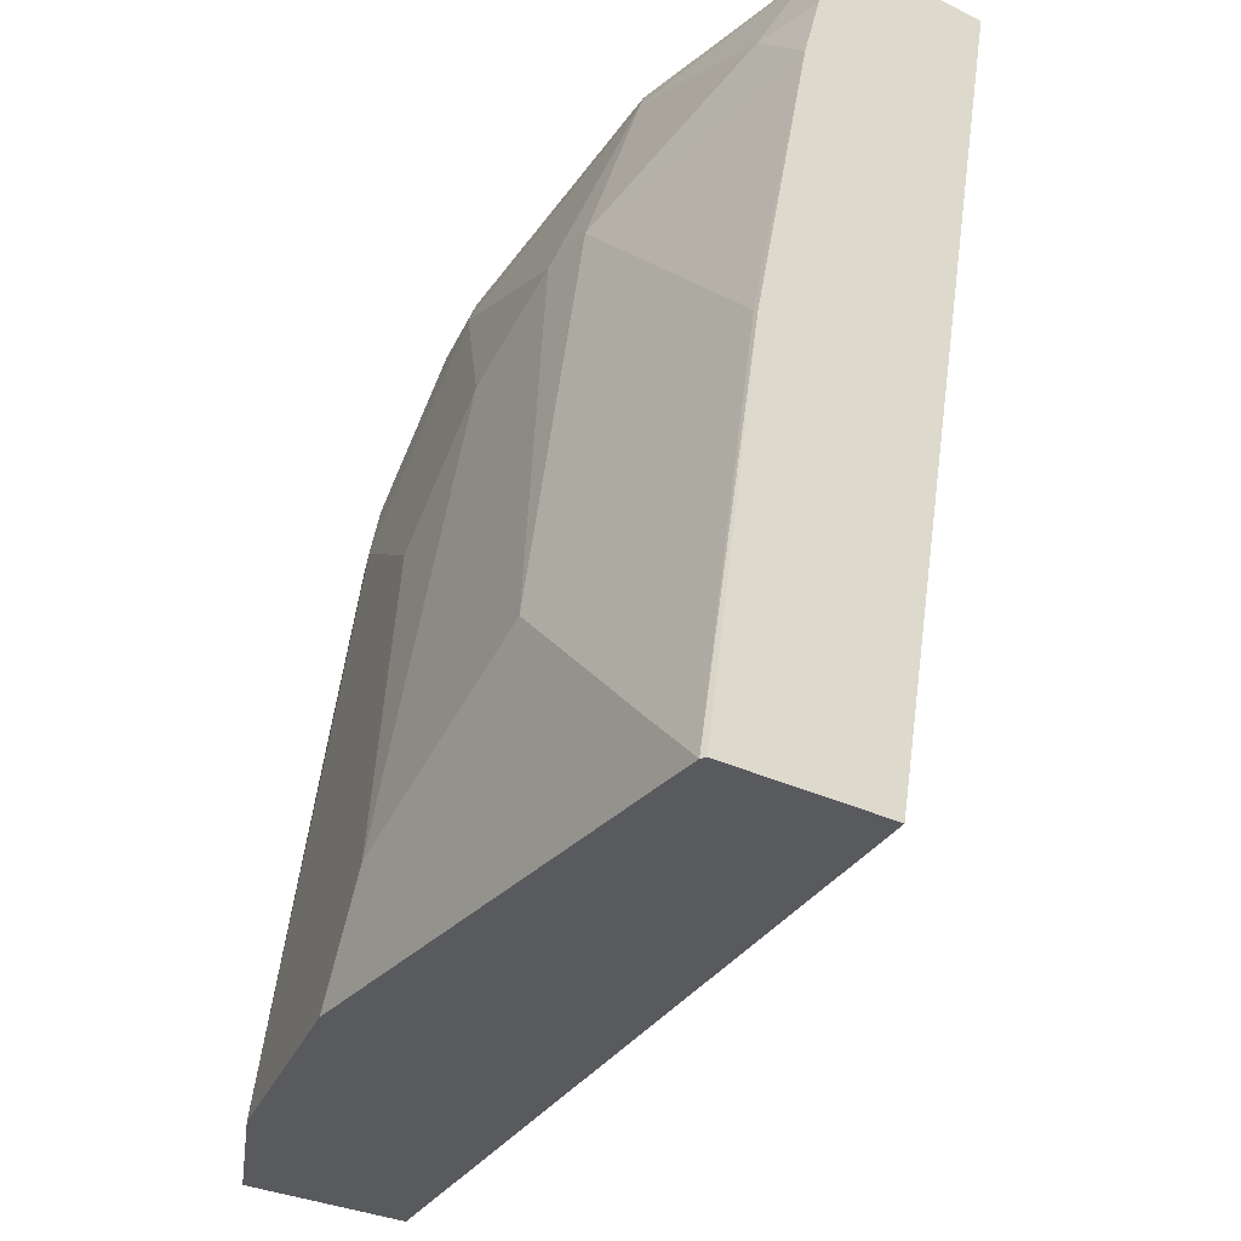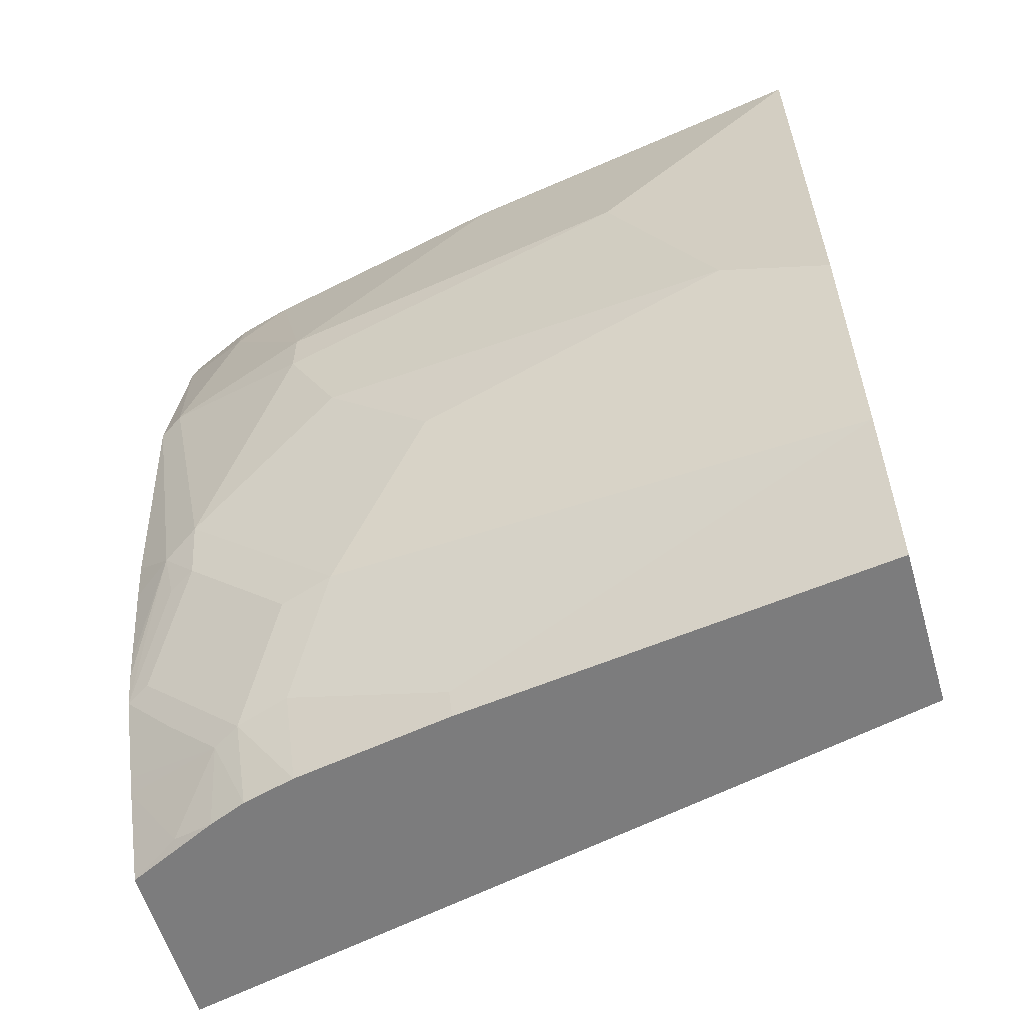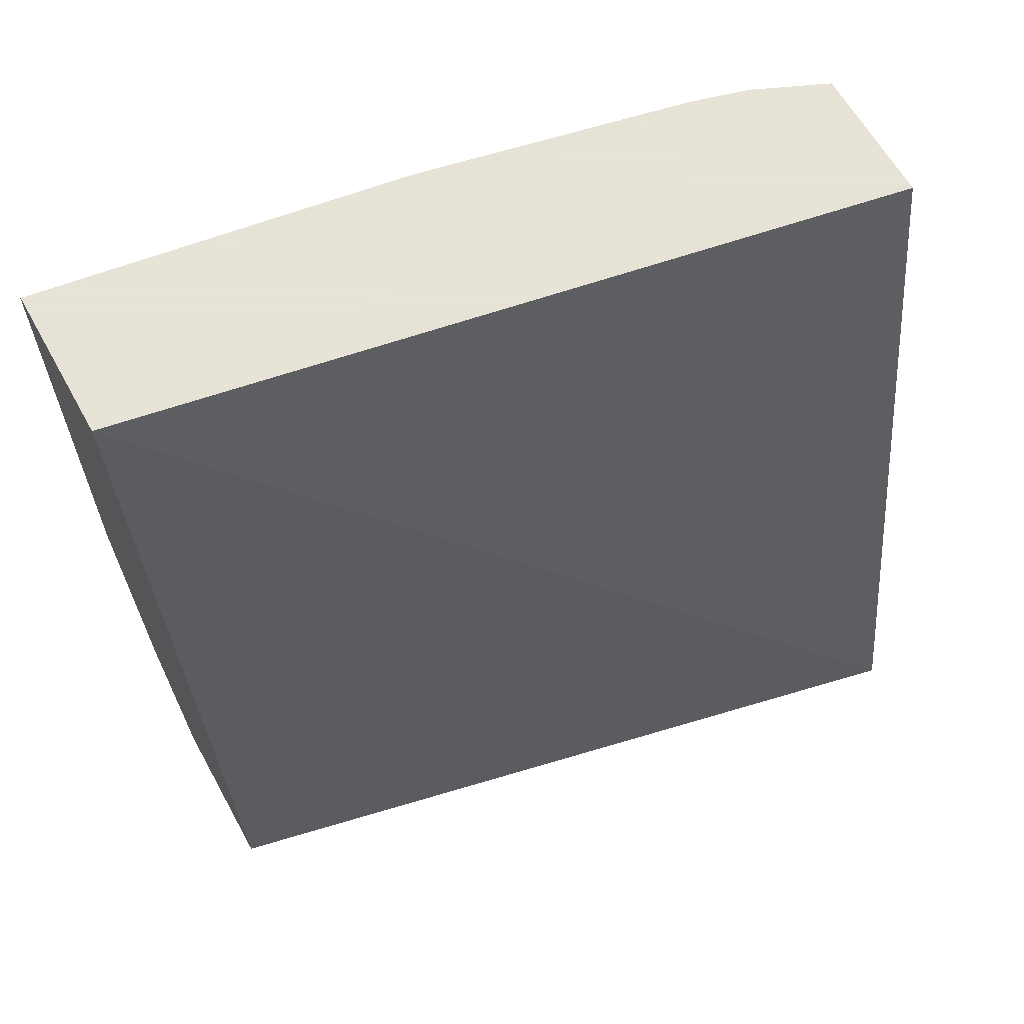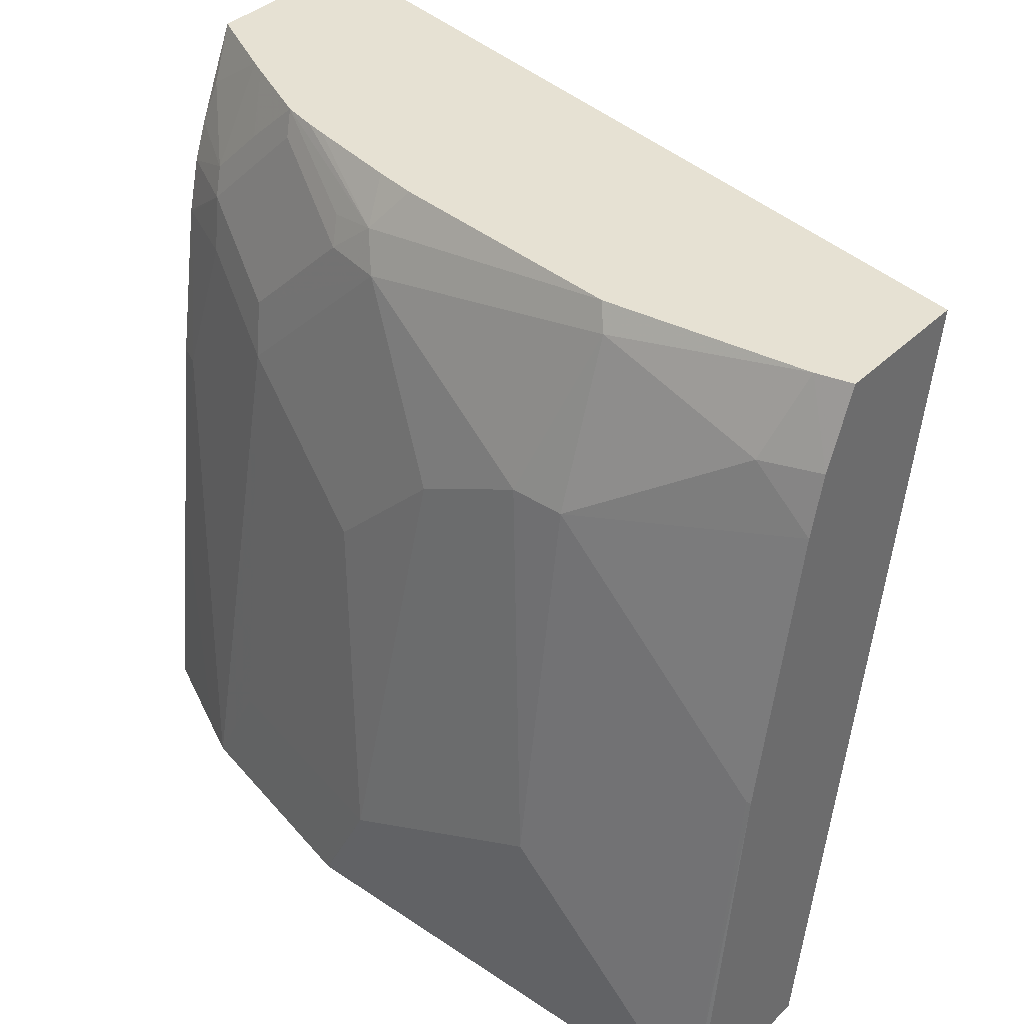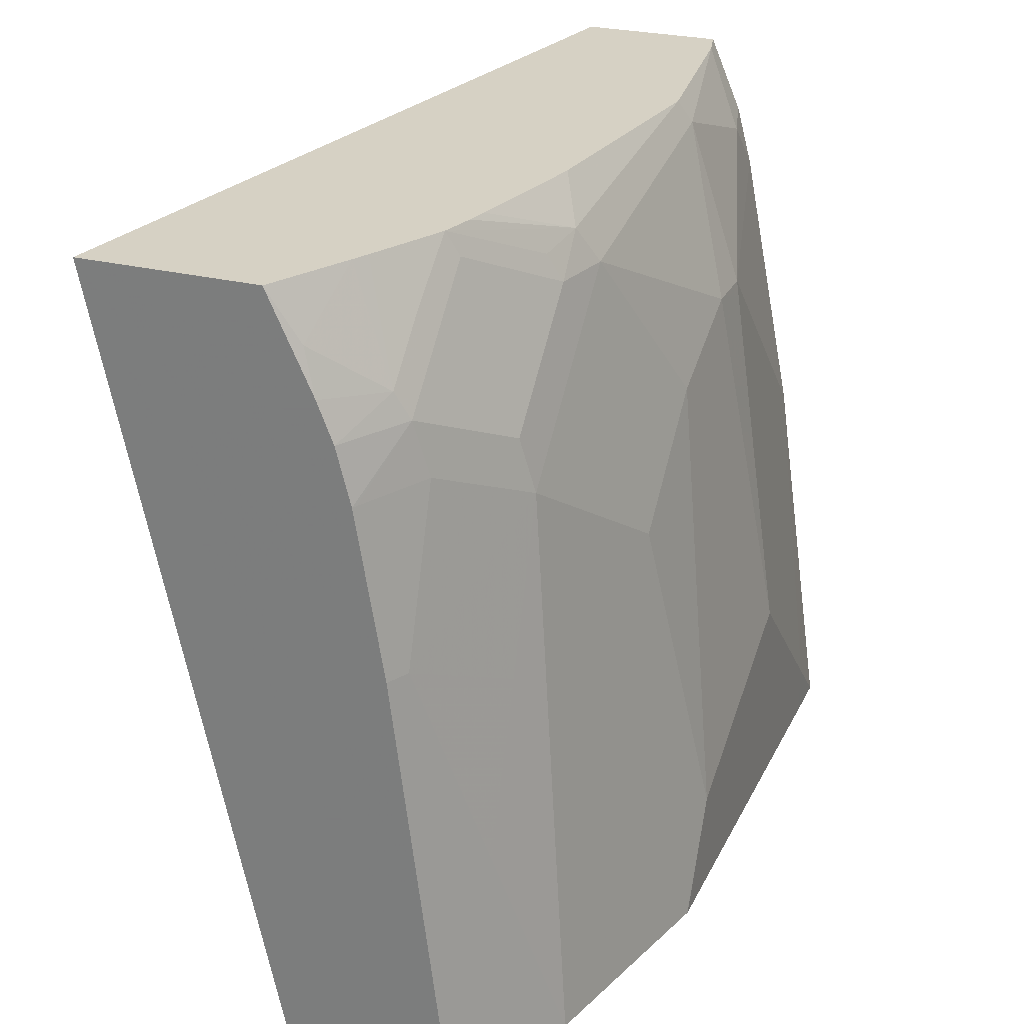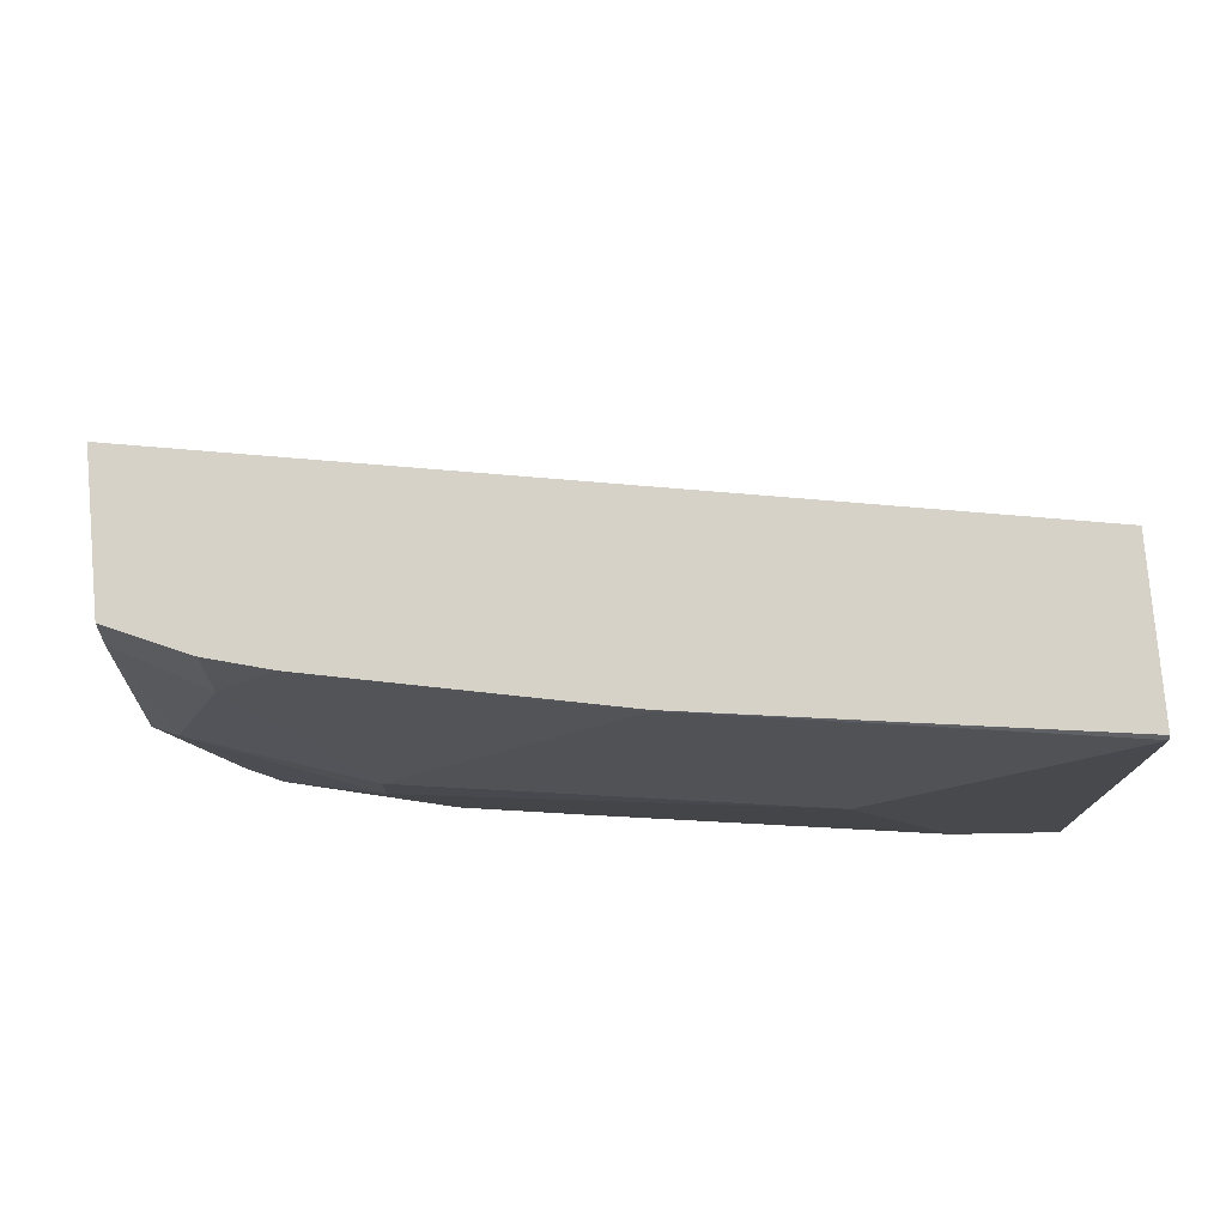
<metadata>
{"format":"obj","ext":"obj","renderer":"f3d","projection":"perspective","resolution":1024,"background":"white","views":[{"elev":-31.6,"azim":145.6,"up":"+Z"},{"elev":-58.8,"azim":106.4,"up":"+Y"},{"elev":62.8,"azim":-119.0,"up":"+Y"},{"elev":38.7,"azim":130.0,"up":"+Z"},{"elev":26.7,"azim":21.6,"up":"+Z"},{"elev":77.3,"azim":85.0,"up":"+Y"}]}
</metadata>
<code>
v 0.8592 0.3403 0.2877
v 0.871 0.3403 0.2606
v 0.8077 0.3403 0.2877
v 0.8624 0.3275 0.2877
v 0.8767 0.3403 0.2391
v 0.8767 0.3188 0.259
v 0.8568 0.3403 0.0003363
v 0.7515 0.03164 0.2877
v 0.8724 0.2547 0.2877
v 0.8767 0.259 0.279
v 0.8967 0.3387 0.1395
v 0.8964 0.3403 0.1392
v 0.8967 0.259 0.2192
v 0.9154 0.3403 0.0003363
v 0.8129 0.03164 0.0003363
v 0.8159 0.03164 0.2877
v 0.8624 0.165 0.2877
v 0.8701 0.1528 0.2723
v 0.8767 0.1594 0.259
v 0.8967 0.2391 0.2192
v 0.9166 0.3188 0.01994
v 0.9165 0.3387 0.0003363
v 0.9166 0.279 0.05979
v 0.9163 0.3391 0.0003363
v 0.9166 0.259 0.07971
v 0.8726 0.03164 0.0003363
v 0.8319 0.03164 0.2533
v 0.827 0.03488 0.269
v 0.8312 0.06129 0.2877
v 0.8596 0.1496 0.2877
v 0.8668 0.1345 0.269
v 0.8718 0.137 0.259
v 0.8525 0.1152 0.2877
v 0.8508 0.1075 0.2877
v 0.8475 0.09498 0.2877
v 0.8718 0.1171 0.2391
v 0.8718 0.09716 0.2192
v 0.8767 0.09964 0.1992
v 0.8967 0.1992 0.1992
v 0.9166 0.2192 0.05979
v 0.9166 0.3188 0.0003363
v 0.8627 0.03164 0.07971
v 0.8767 0.03983 0.0003363
v 0.8635 0.03321 0.07971
v 0.8376 0.03164 0.2391
v 0.8469 0.05482 0.2491
v 0.8341 0.06709 0.2877
v 0.8518 0.09716 0.279
v 0.8469 0.07474 0.269
v 0.8518 0.0573 0.2391
v 0.8967 0.09964 0.03985
v 0.8967 0.1594 0.1594
v 0.8568 0.05981 0.2192
v 0.8568 0.03986 0.1594
v 0.8767 0.07972 0.1395
v 0.8966 0.07969 0.0003363
v 0.9166 0.1794 0.03985
v 0.9166 0.1598 0.0003363
v 0.8527 0.03164 0.1594
v 0.8901 0.06661 0.0003363
v 0.8767 0.05981 0.07971
v 0.8427 0.03164 0.2192
v 0.8435 0.03321 0.2192
v 0.9165 0.1594 0.0003363
f 35 50 48
f 26 43 44
f 35 49 50
f 35 47 49
f 32 35 48
f 31 35 32
f 29 46 47
f 28 46 29
f 27 46 28
f 27 45 46
f 26 44 42
f 36 48 50
f 32 48 36
f 20 40 25
f 21 57 58
f 21 40 57
f 21 25 40
f 21 23 25
f 21 41 22
f 20 39 40
f 19 39 20
f 19 38 39
f 19 37 38
f 19 36 37
f 18 35 31
f 36 50 37
f 18 34 35
f 21 58 41
f 37 50 38
f 45 50 46
f 38 52 39
f 18 33 34
f 59 63 62
f 57 64 58
f 56 61 60
f 55 61 56
f 54 61 55
f 54 63 59
f 53 63 54
f 51 56 64
f 51 57 52
f 51 64 57
f 50 63 53
f 50 62 63
f 38 51 52
f 46 49 47
f 45 62 50
f 44 54 59
f 44 61 54
f 44 60 61
f 43 60 44
f 42 44 59
f 39 52 57
f 39 57 40
f 38 56 51
f 38 55 56
f 38 54 55
f 38 53 54
f 38 50 53
f 46 50 49
f 18 30 33
f 19 32 36
f 18 31 32
f 7 24 22
f 7 14 24
f 6 10 13
f 5 13 11
f 5 6 13
f 5 11 12
f 4 10 6
f 4 9 10
f 3 7 8
f 2 6 5
f 2 4 6
f 1 4 2
f 1 9 4
f 7 22 41
f 1 17 9
f 1 33 30
f 1 35 34
f 1 47 35
f 1 29 47
f 1 16 29
f 1 8 16
f 1 3 8
f 1 7 3
f 1 14 7
f 1 12 14
f 1 5 12
f 1 2 5
f 18 32 19
f 1 30 17
f 7 41 58
f 1 34 33
f 7 64 56
f 17 30 18
f 7 58 64
f 16 28 29
f 16 27 28
f 13 25 23
f 13 20 25
f 12 24 14
f 11 23 21
f 11 13 23
f 11 22 12
f 11 21 22
f 10 19 20
f 10 20 13
f 9 19 10
f 12 22 24
f 9 17 18
f 7 60 43
f 9 18 19
f 7 43 26
f 7 26 15
f 8 15 26
f 8 26 42
f 7 15 8
f 8 42 59
f 8 59 62
f 8 62 45
f 8 45 27
f 8 27 16
f 7 56 60

</code>
